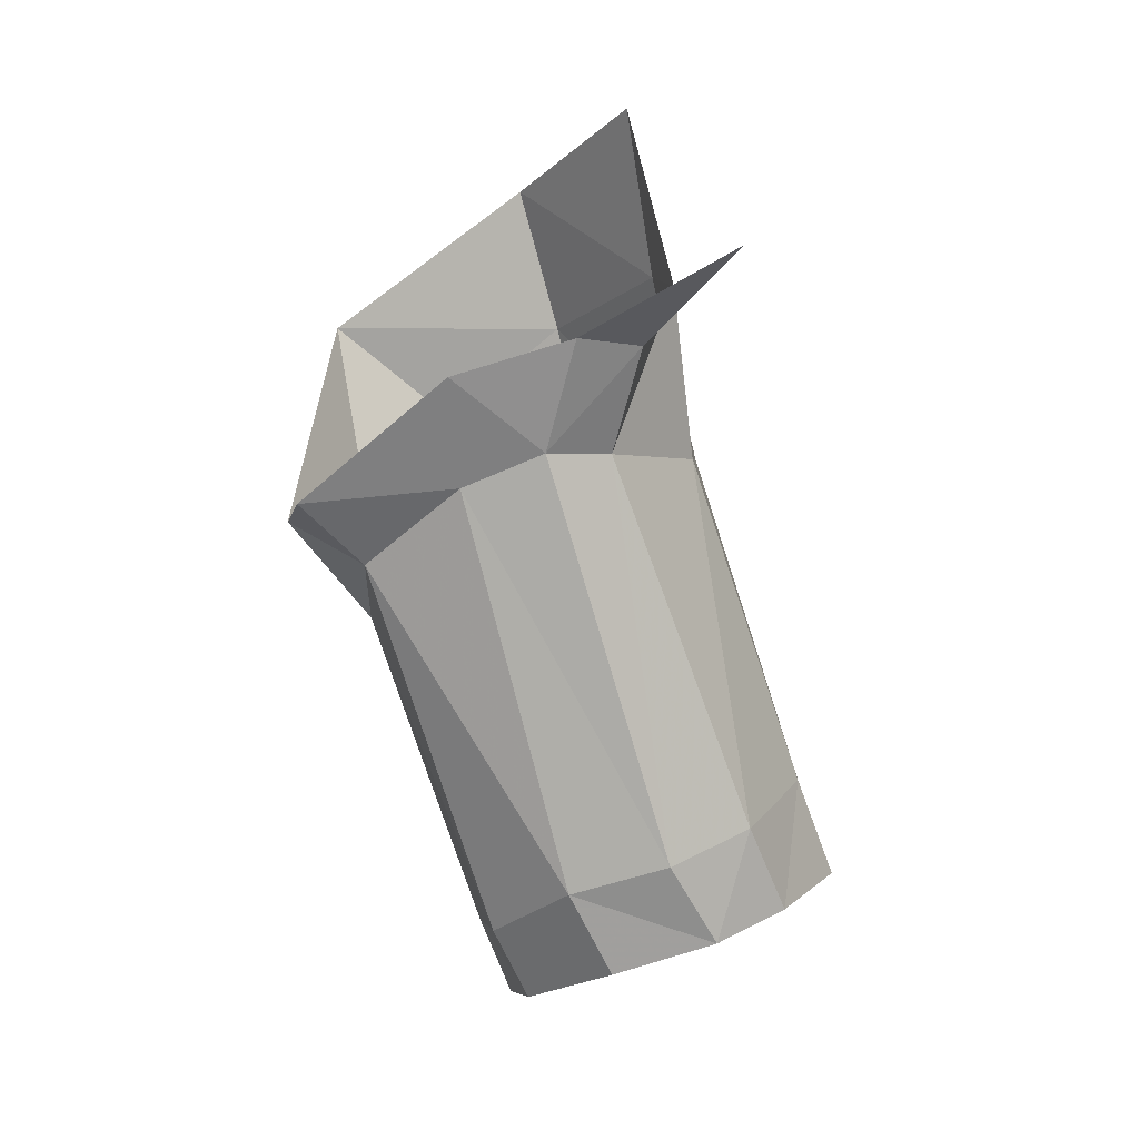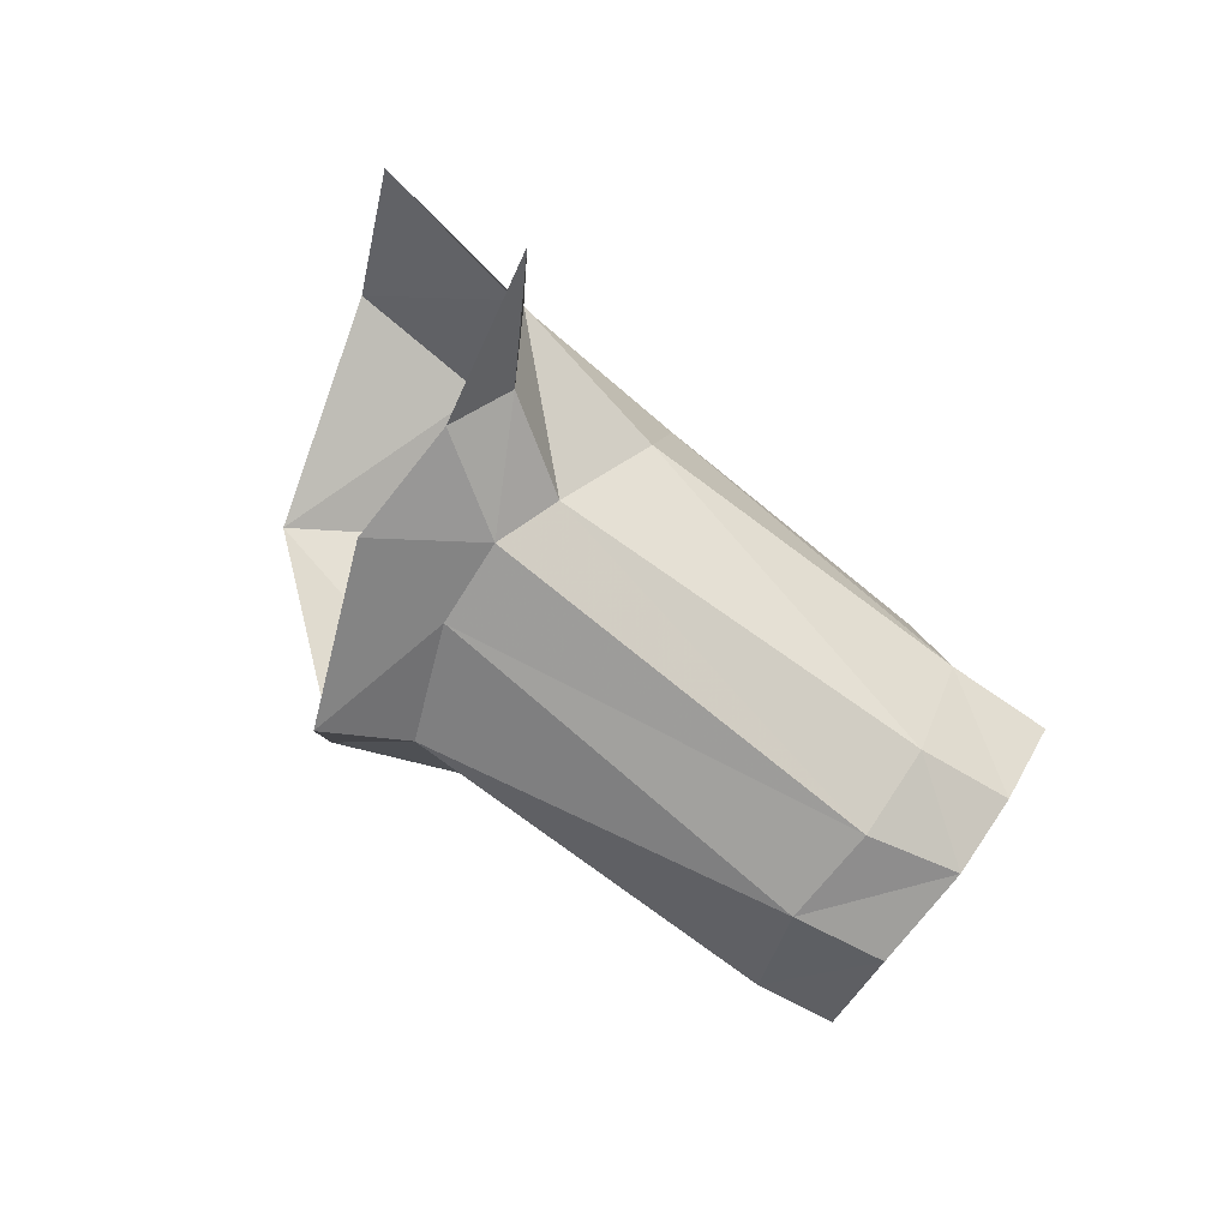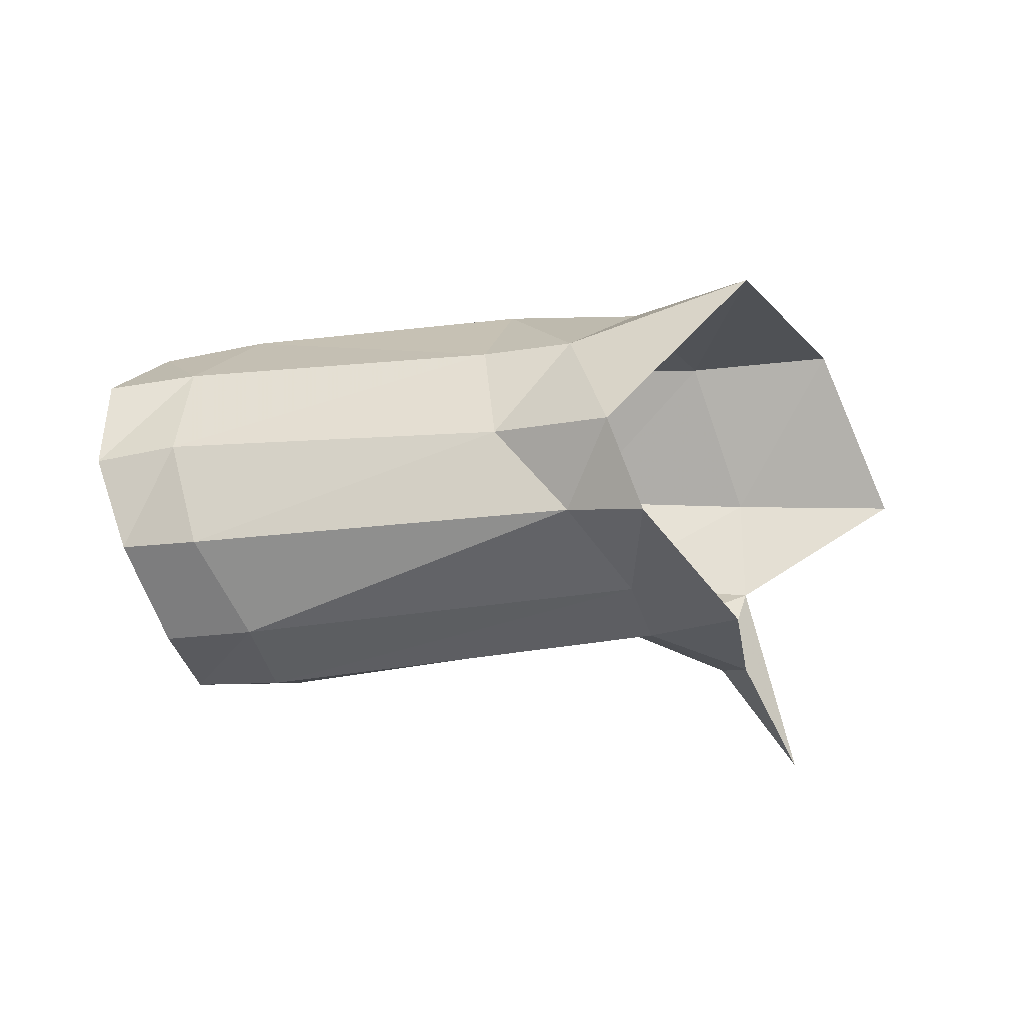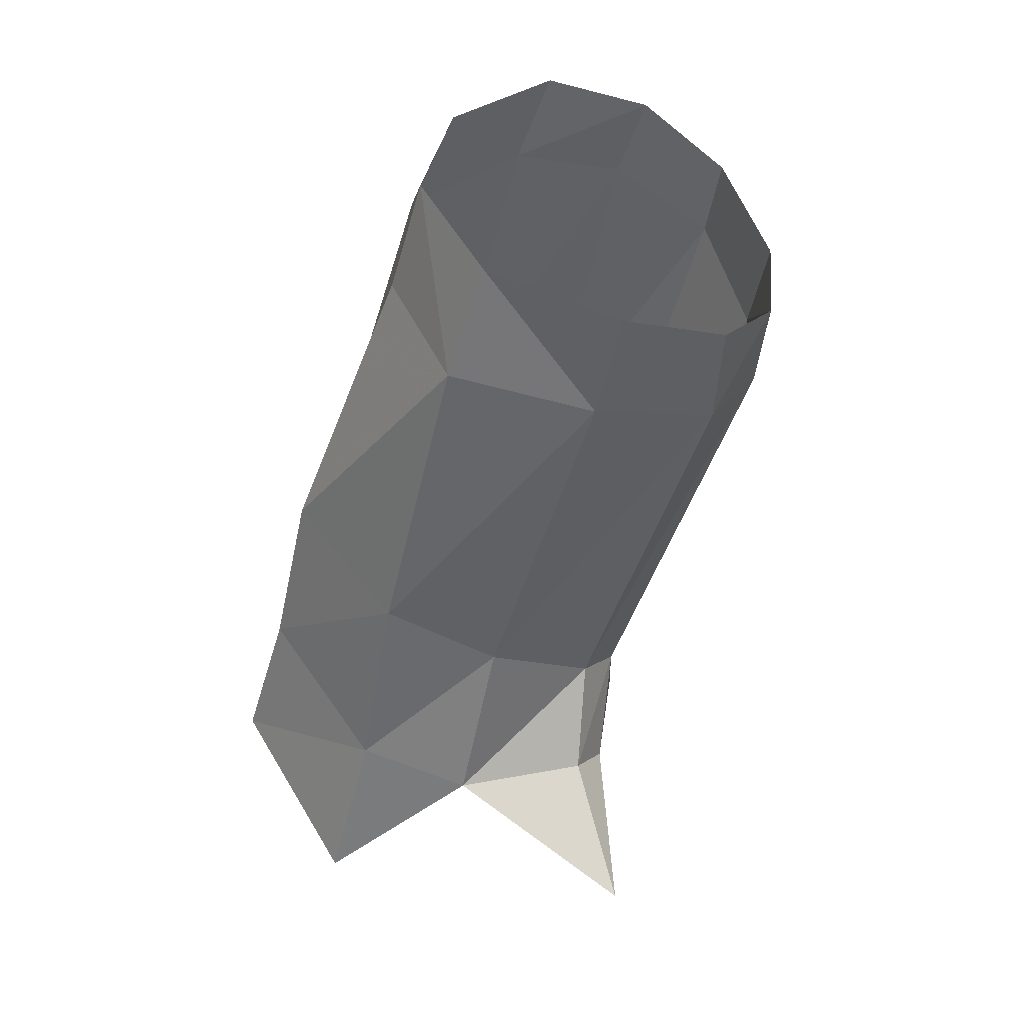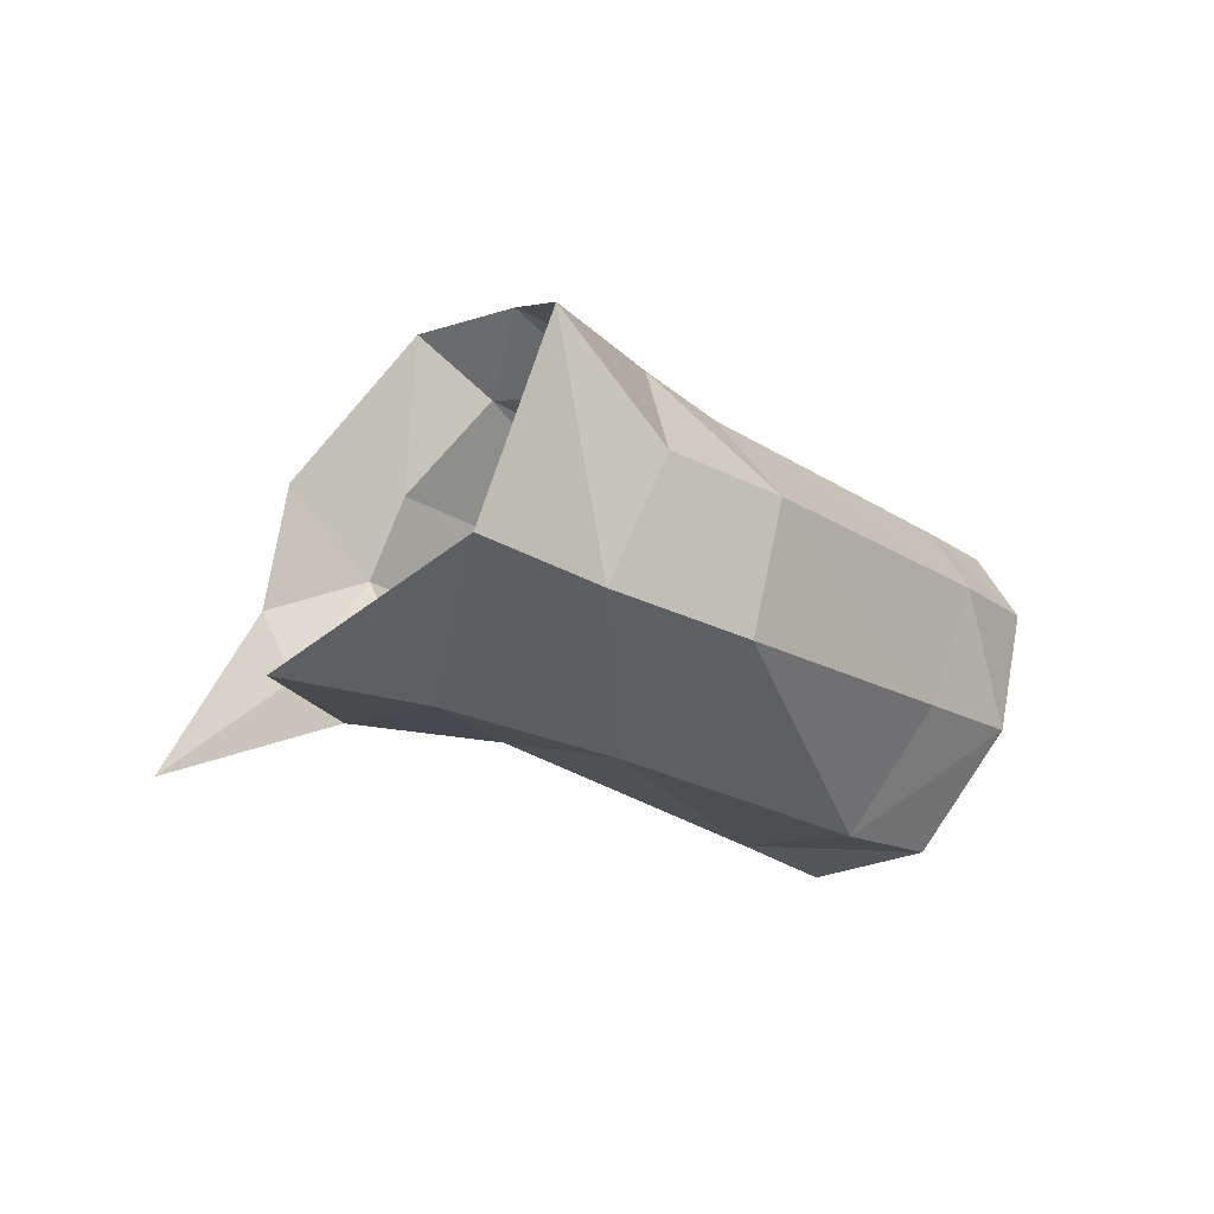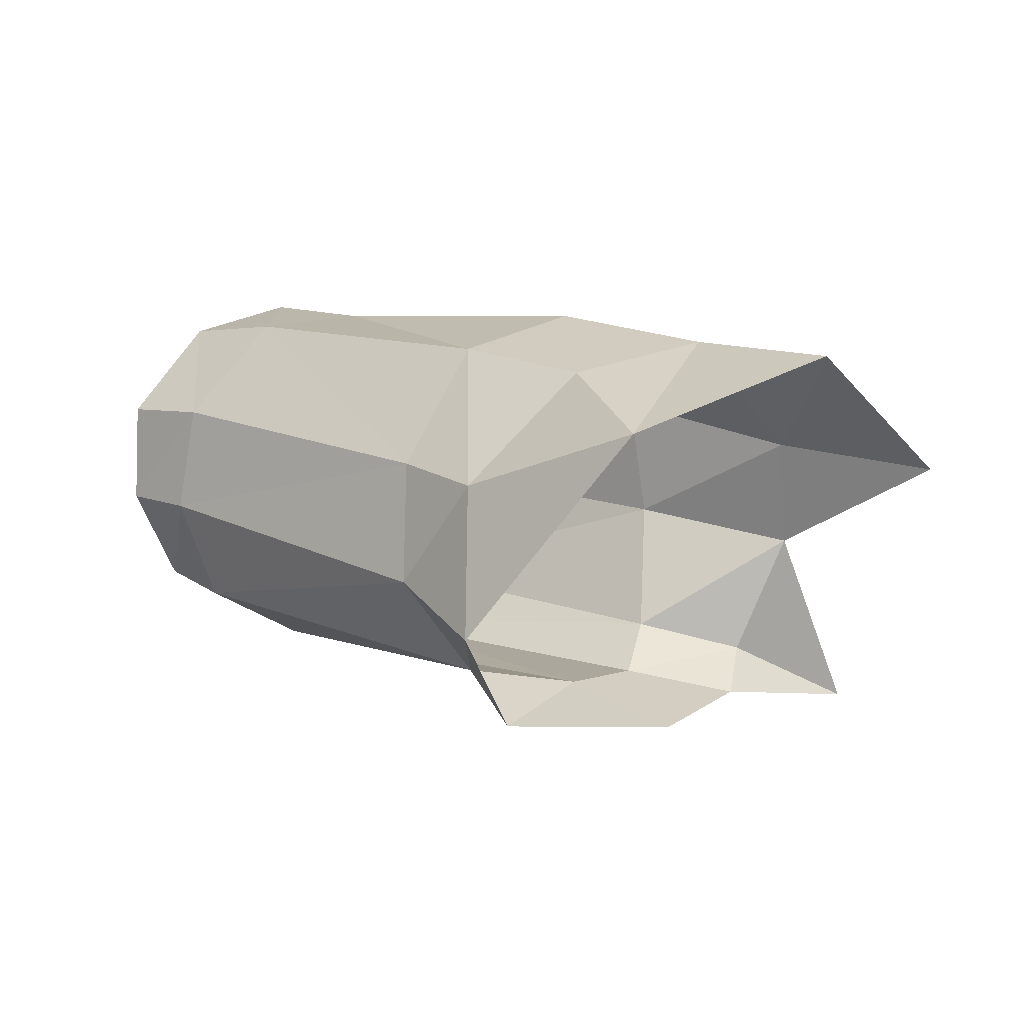
<metadata>
{"format":"obj","ext":"obj","renderer":"f3d","projection":"perspective","resolution":1024,"background":"white","views":[{"elev":-76.7,"azim":89.4,"up":"+Y"},{"elev":-74.2,"azim":124.1,"up":"+Y"},{"elev":-33.1,"azim":-7.4,"up":"+Y"},{"elev":-67.5,"azim":-106.5,"up":"+Z"},{"elev":0.0,"azim":133.9,"up":"+Z"},{"elev":14.4,"azim":21.6,"up":"+Y"}]}
</metadata>
<code>
v -0.006655 -0.005274 0.01026
v -0.000877 -0.006815 0.003694
v 0.009849 0.005336 -0.003897
v 0.002225 0.000452 -0.006008
v 0.002097 0.005652 -0.005234
v 0.000775 -0.006537 -0.001665
v 0.000287 -0.005109 -0.004485
v 0.004854 -0.008367 -0.008382
v -0.008362 -0.001006 0.01122
v -0.000855 0.009015 0.009903
v 0.005627 0.01146 0.001115
v -0.001082 0.01141 -0.000788
v -0.005456 0.01052 0.004525
v -0.009481 0.00552 0.008164
v -0.028 -0.005785 -0.003581
v -0.03037 -0.002977 0.000223
v -0.03192 0.006091 0.000759
v -0.02946 0.01008 -0.001899
v -0.02718 0.01081 -0.006991
v -0.02467 0.0108 -0.000662
v -0.02779 0.006443 0.001878
v -0.01345 0.005846 0.006333
v -0.01163 0.011 0.00292
v -0.03203 0.001337 0.001137
v -0.02143 -0.004557 -0.0097
v -0.02255 -0.006564 -0.00605
v -0.02645 -0.00577 -0.008264
v -0.02567 -0.003573 -0.01148
v -0.009666 -0.003774 0.007516
v -0.005902 -0.00526 0.003256
v -0.01311 0.000282 0.007624
v -0.02099 0.000943 -0.01238
v -0.02046 0.007502 -0.01149
v -0.006734 0.006707 -0.007525
v -0.005695 0.001125 -0.007057
v -0.02837 0.001489 0.00264
v -0.02402 -0.006229 -0.001592
v -0.02694 -0.0034 0.001841
v -0.02202 0.01079 -0.005726
v -0.02581 0.007422 -0.01258
v -0.02577 0.001307 -0.01419
v -0.008724 0.01196 -0.00279
v -0.004563 -0.00403 -0.003254
v -0.004265 -0.005644 -0.000404
f 3 4 5
f 8 6 7
f 11 12 10
f 10 12 13
f 7 4 8
f 3 5 11
f 11 5 12
f 13 14 10
f 10 14 9
f 21 22 20
f 20 22 23
f 26 27 25
f 25 27 28
f 29 30 1
f 1 30 2
f 31 29 9
f 9 29 1
f 33 34 32
f 32 34 35
f 36 21 24
f 24 21 17
f 26 37 27
f 27 37 15
f 38 36 16
f 16 36 24
f 39 33 19
f 19 33 40
f 33 32 40
f 40 32 41
f 39 19 20
f 20 19 18
f 20 23 39
f 39 23 42
f 32 35 25
f 25 35 43
f 37 38 15
f 15 38 16
f 17 21 18
f 18 21 20
f 25 28 32
f 32 28 41
f 42 12 34
f 34 12 5
f 31 22 36
f 36 22 21
f 22 14 23
f 23 14 13
f 44 26 43
f 43 26 25
f 30 29 37
f 37 29 38
f 29 31 38
f 38 31 36
f 4 35 5
f 5 35 34
f 44 30 26
f 26 30 37
f 23 13 42
f 42 13 12
f 35 4 43
f 43 4 7
f 34 33 42
f 42 33 39
f 22 31 14
f 14 31 9
f 6 44 7
f 7 44 43
f 30 44 2
f 2 44 6

</code>
